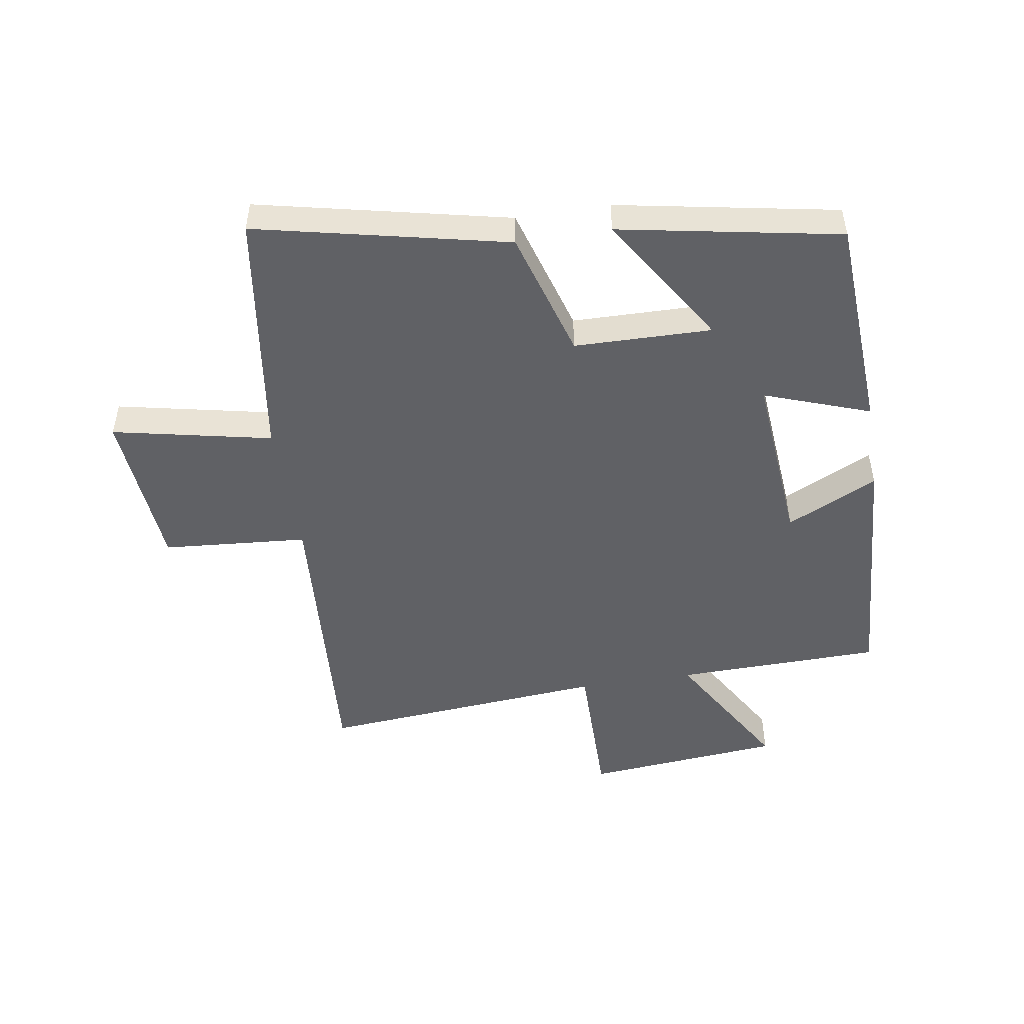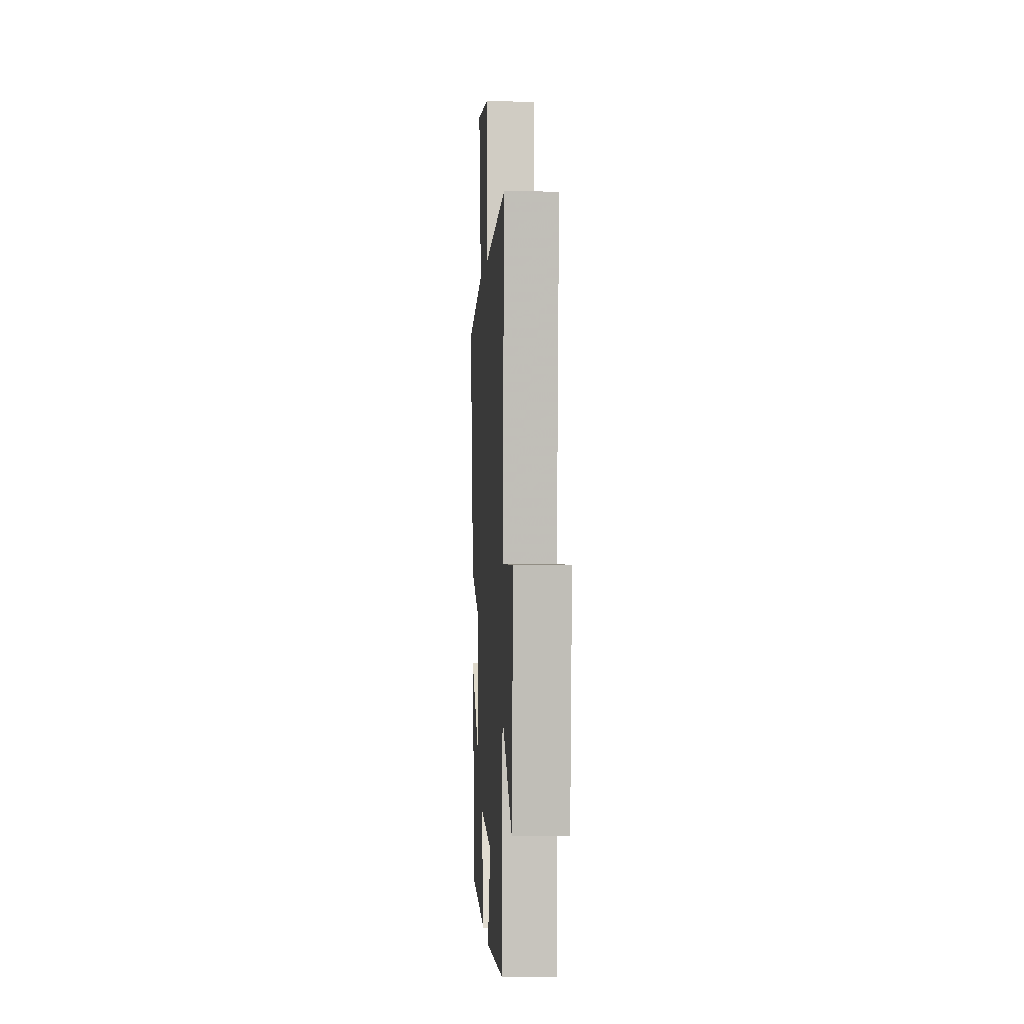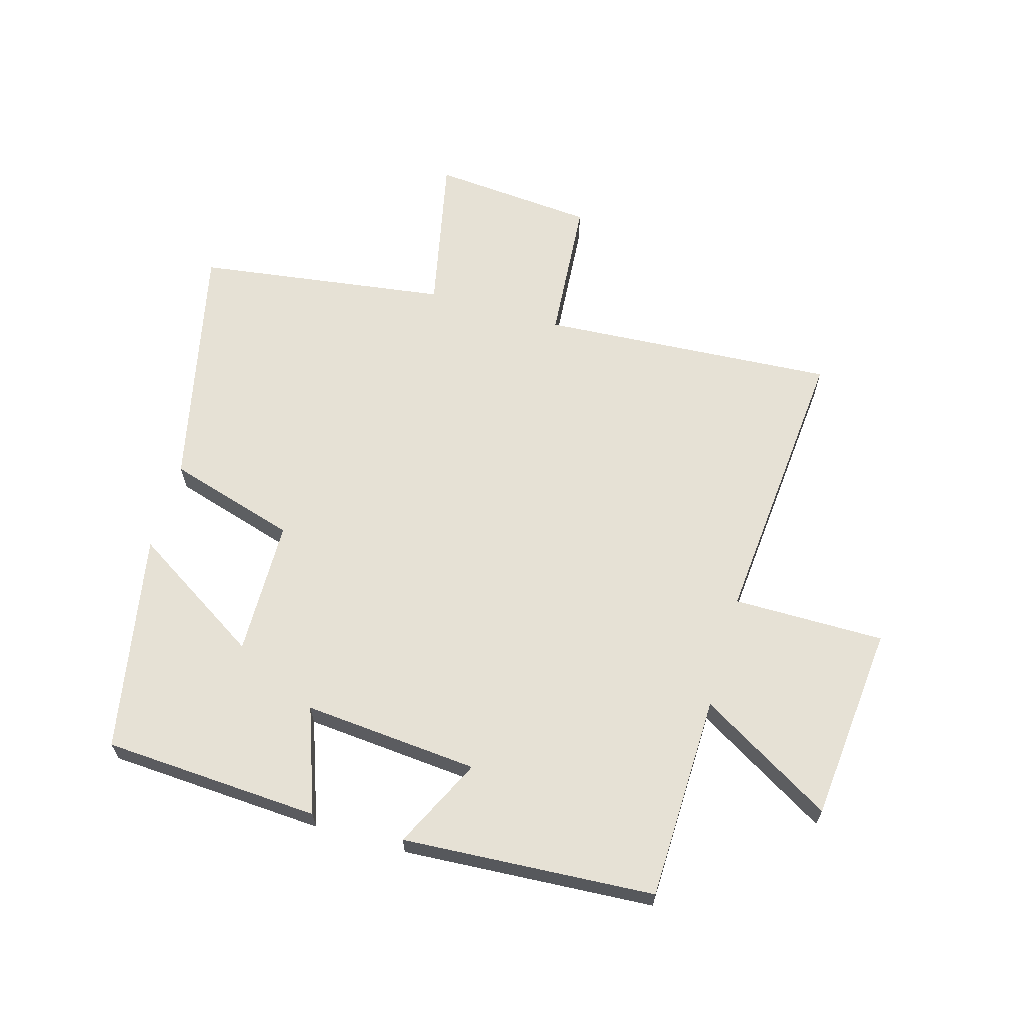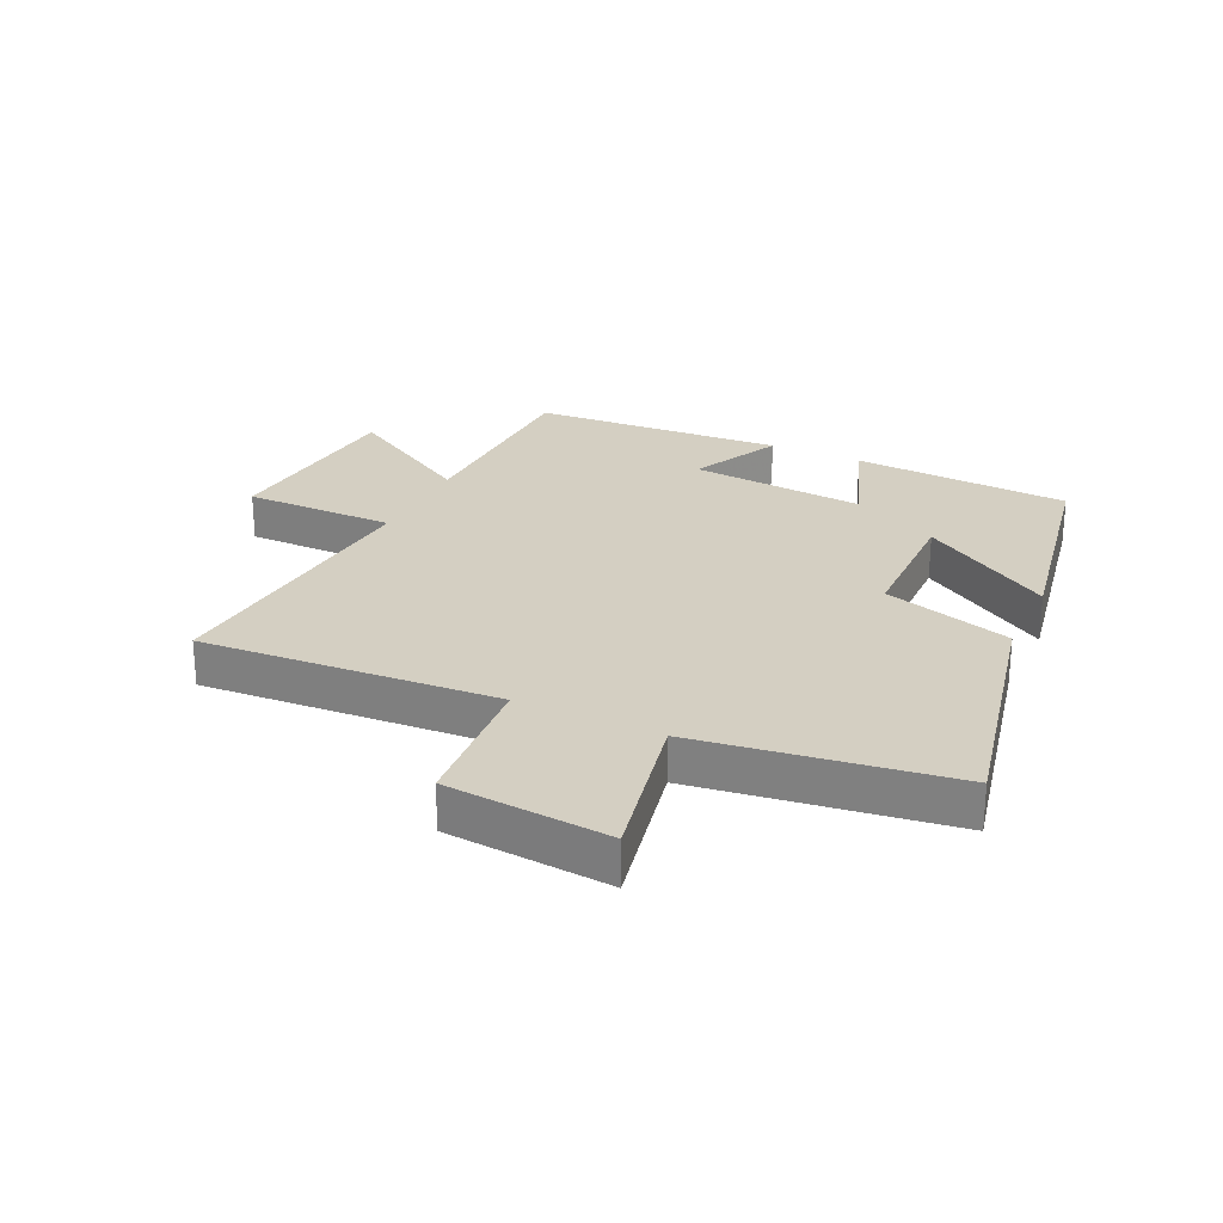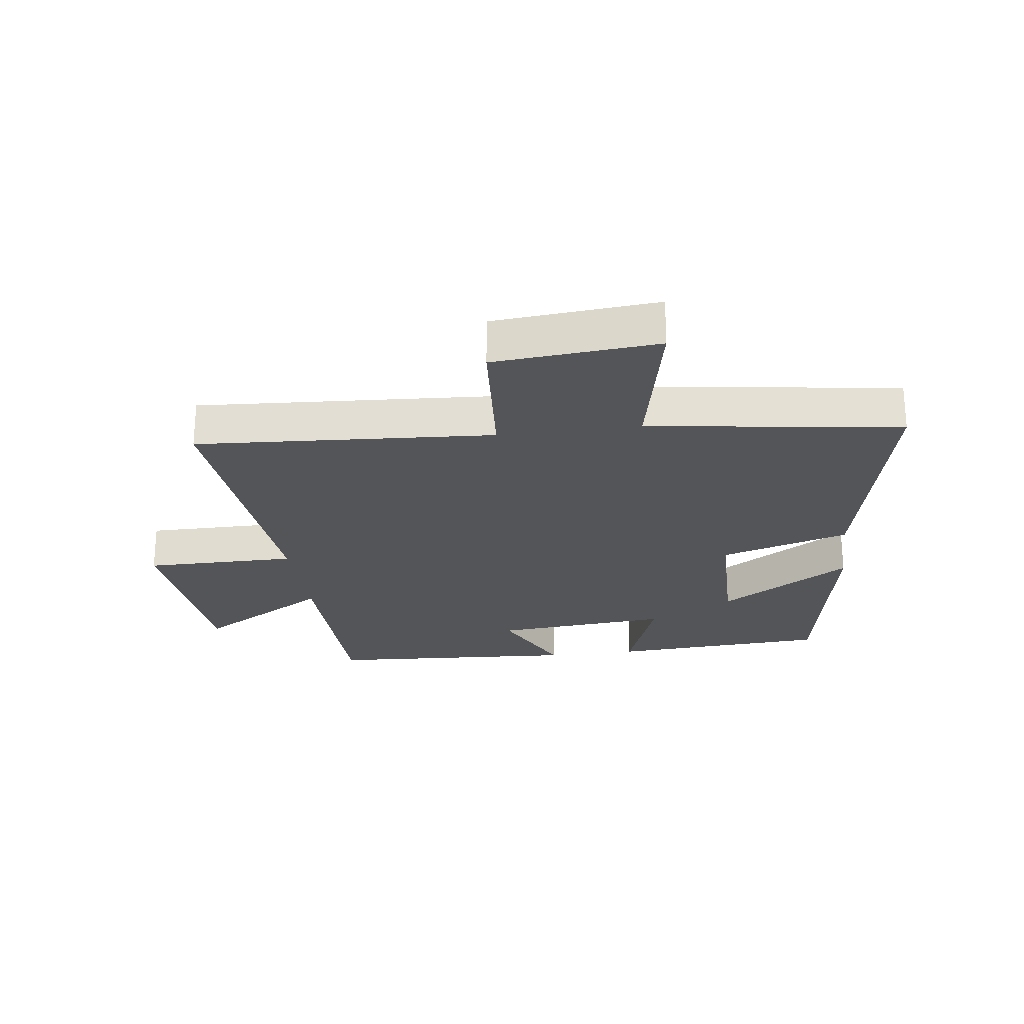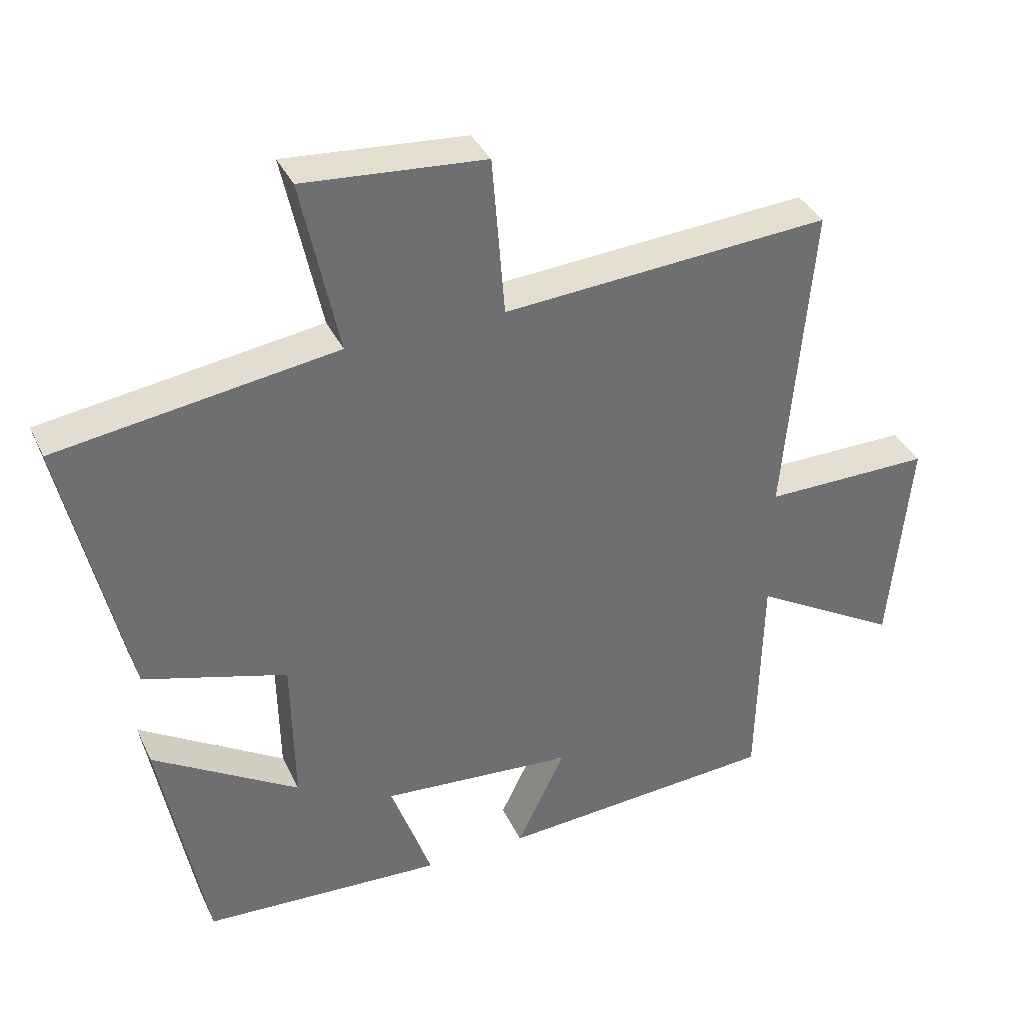
<metadata>
{"format":"obj","ext":"obj","renderer":"f3d","projection":"perspective","resolution":1024,"background":"white","views":[{"elev":-49.0,"azim":99.1,"up":"+Y"},{"elev":-0.6,"azim":-93.1,"up":"+Z"},{"elev":64.4,"azim":-163.8,"up":"+Y"},{"elev":25.8,"azim":25.4,"up":"+Y"},{"elev":-24.6,"azim":7.7,"up":"+Y"},{"elev":36.9,"azim":156.9,"up":"+Z"}]}
</metadata>
<code>
v 0.433 0.07 -0.48
v 0.076 0.07 -0.5
v 0.138 0.07 -0.327
v -0.15 0.07 -0.351
v -0.078 0.07 -0.5
v -0.493 0.07 -0.473
v -0.5 0.07 -0.135
v -0.719 0.07 -0.264
v -0.749 0.07 0.06
v -0.5 0.07 0.059
v -0.54 0.07 0.533
v -0.054 0.07 0.5
v -0.035 0.07 0.738
v 0.233 0.07 0.76
v 0.178 0.07 0.5
v 0.591 0.07 0.441
v 0.5 0.07 0.032
v 0.288 0.07 -0.031
v 0.284 0.07 -0.255
v 0.5 0.07 -0.12
v 0.433 0 -0.48
v 0.076 0 -0.5
v 0.138 0 -0.327
v -0.15 0 -0.351
v -0.078 0 -0.5
v -0.493 0 -0.473
v -0.5 0 -0.135
v -0.719 0 -0.264
v -0.749 0 0.06
v -0.5 0 0.059
v -0.54 0 0.533
v -0.054 0 0.5
v -0.035 0 0.738
v 0.233 0 0.76
v 0.178 0 0.5
v 0.591 0 0.441
v 0.5 0 0.032
v 0.288 0 -0.031
v 0.284 0 -0.255
v 0.5 0 -0.12
f 19 20 1 2
f 18 19 2 3
f 15 16 17 18
f 15 18 3 4
f 12 13 14 15
f 12 15 4
f 10 11 12 4
f 7 8 9 10
f 6 7 10
f 5 6 10
f 4 5 10
f 22 21 40 39
f 23 22 39 38
f 38 37 36 35
f 24 23 38 35
f 35 34 33 32
f 24 35 32
f 24 32 31 30
f 30 29 28 27
f 30 27 26
f 30 26 25
f 30 25 24
f 1 21 22 2
f 2 22 23 3
f 3 23 24 4
f 4 24 25 5
f 5 25 26 6
f 6 26 27 7
f 7 27 28 8
f 8 28 29 9
f 9 29 30 10
f 10 30 31 11
f 11 31 32 12
f 12 32 33 13
f 13 33 34 14
f 14 34 35 15
f 15 35 36 16
f 16 36 37 17
f 17 37 38 18
f 18 38 39 19
f 19 39 40 20
f 20 40 21 1

</code>
